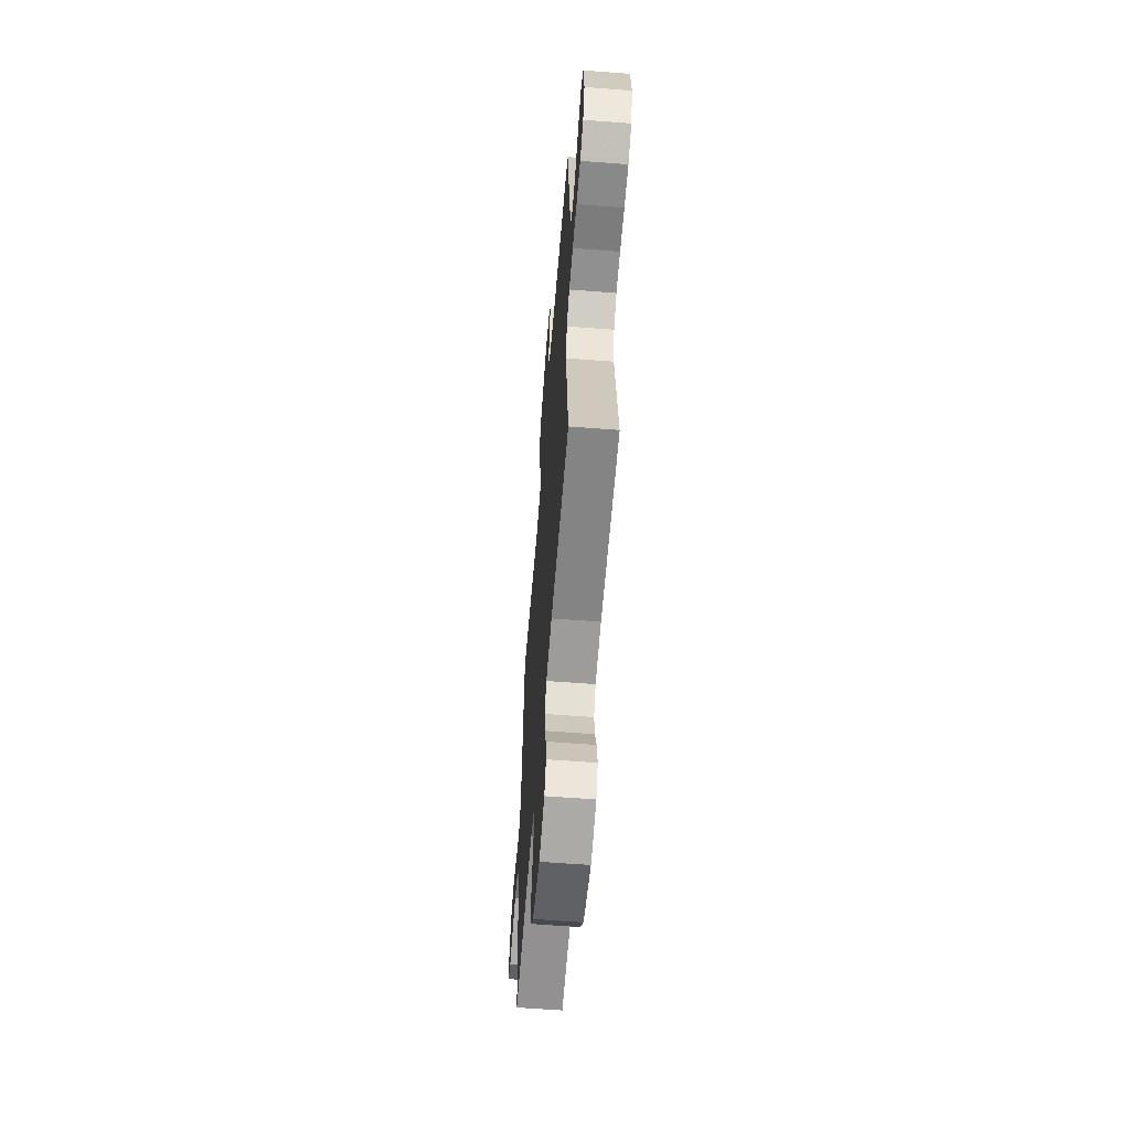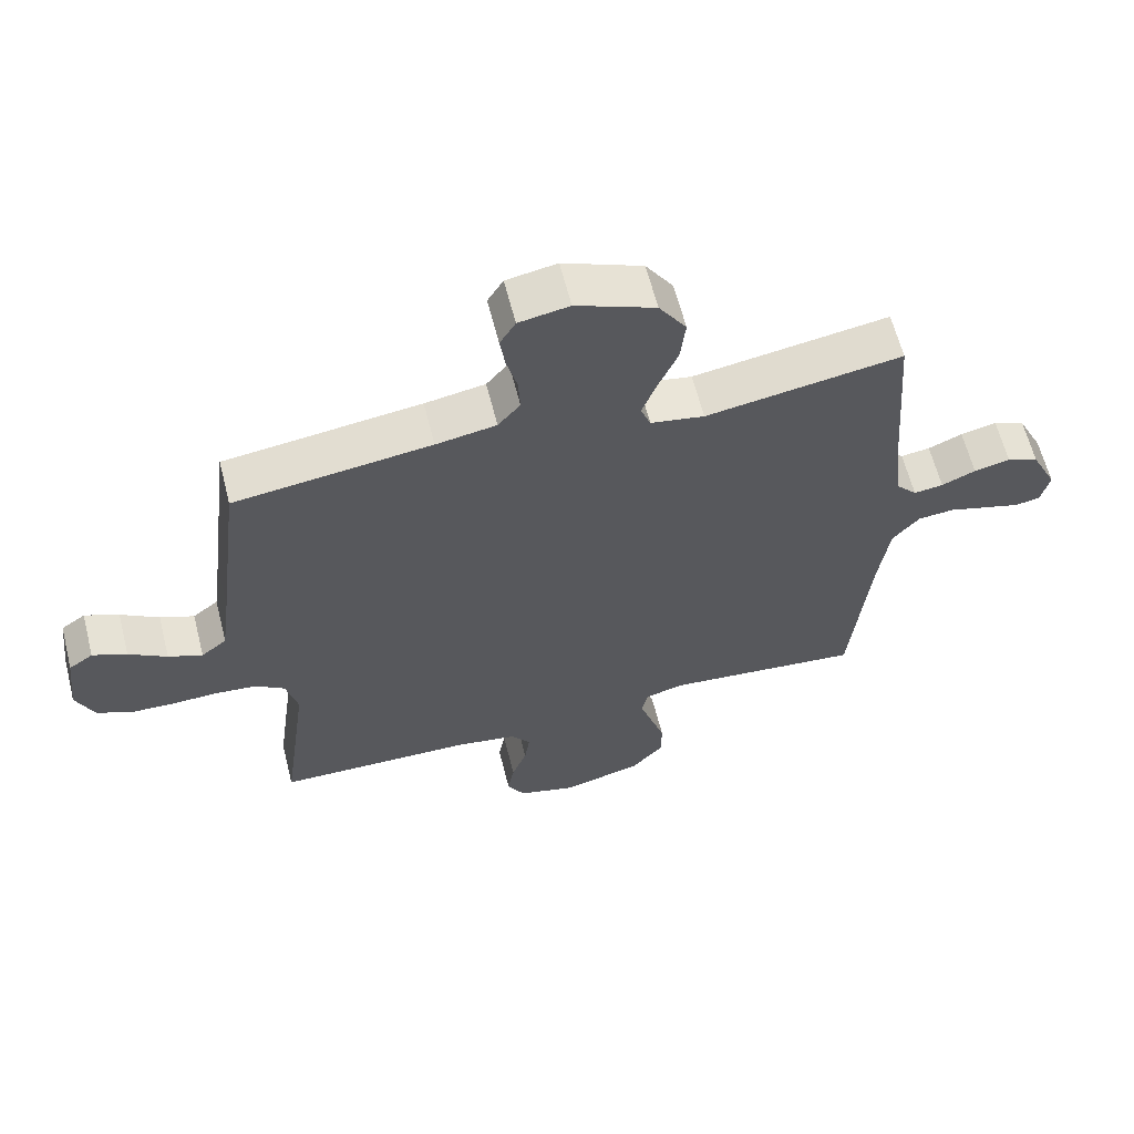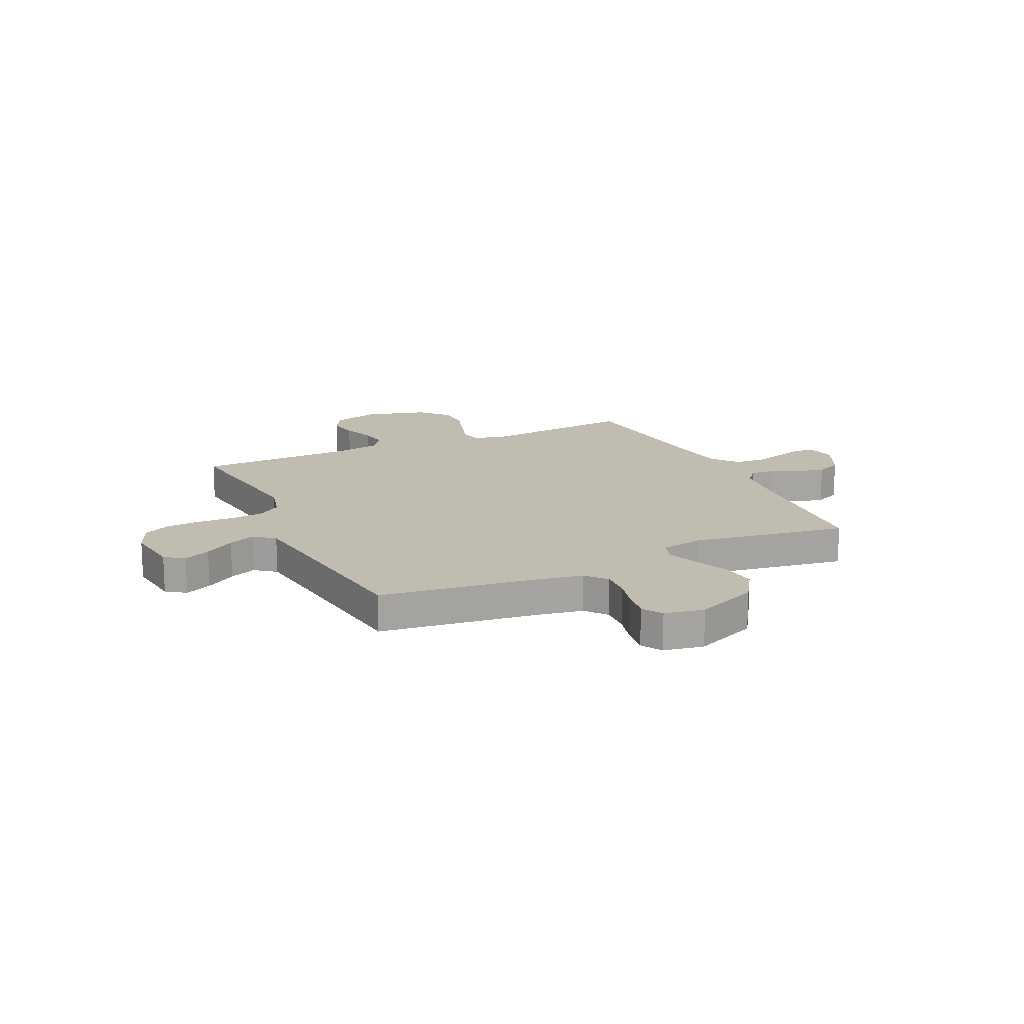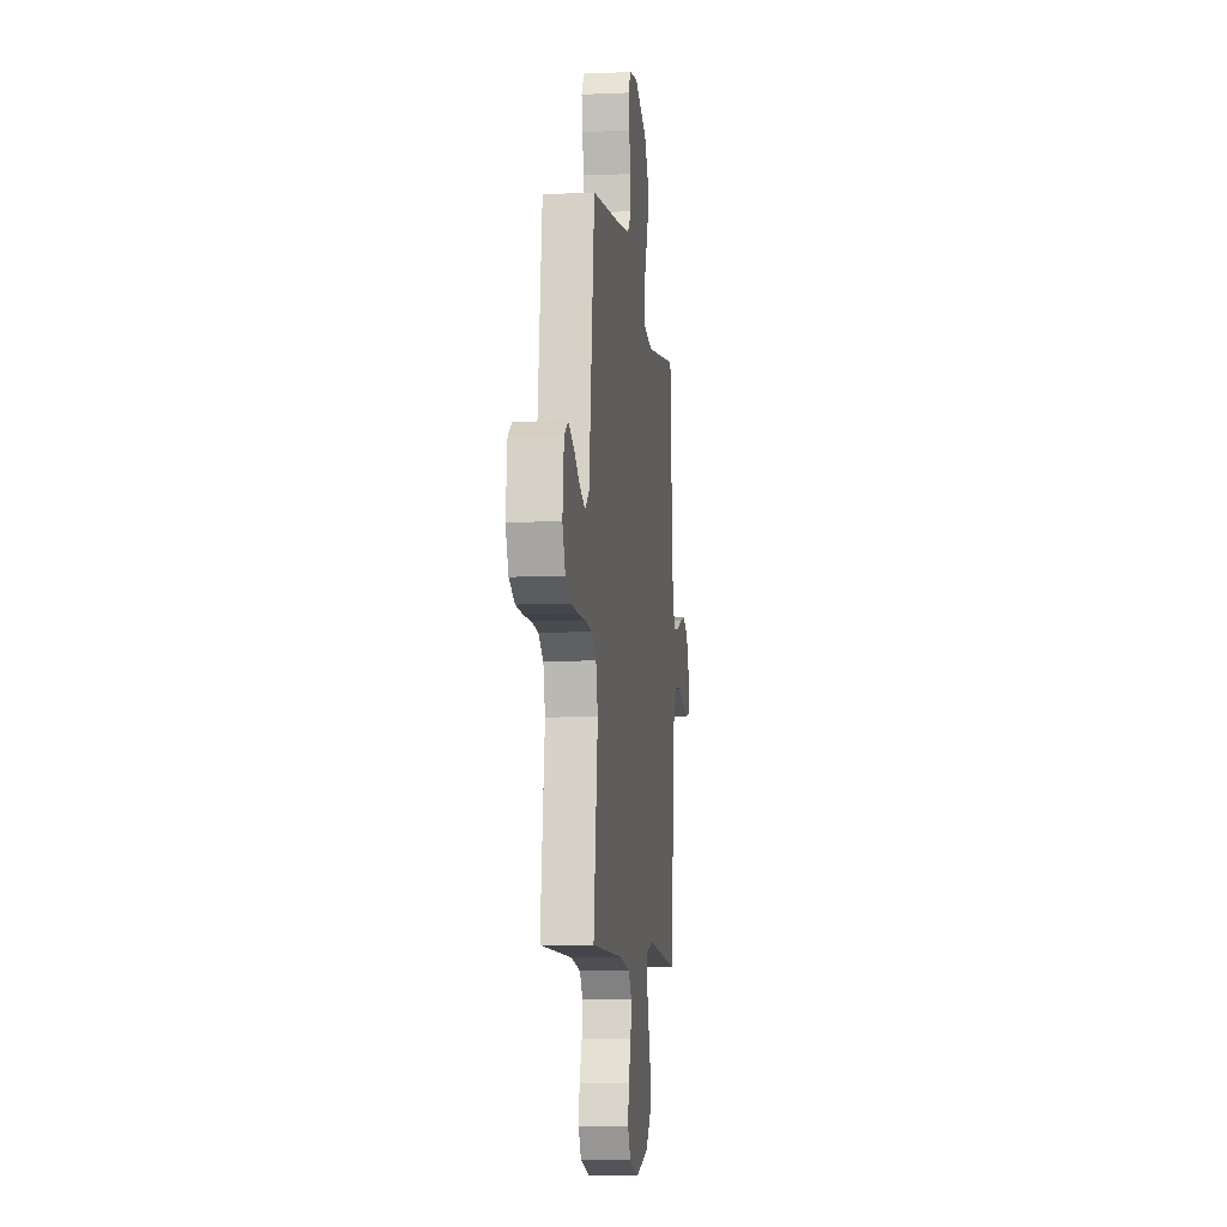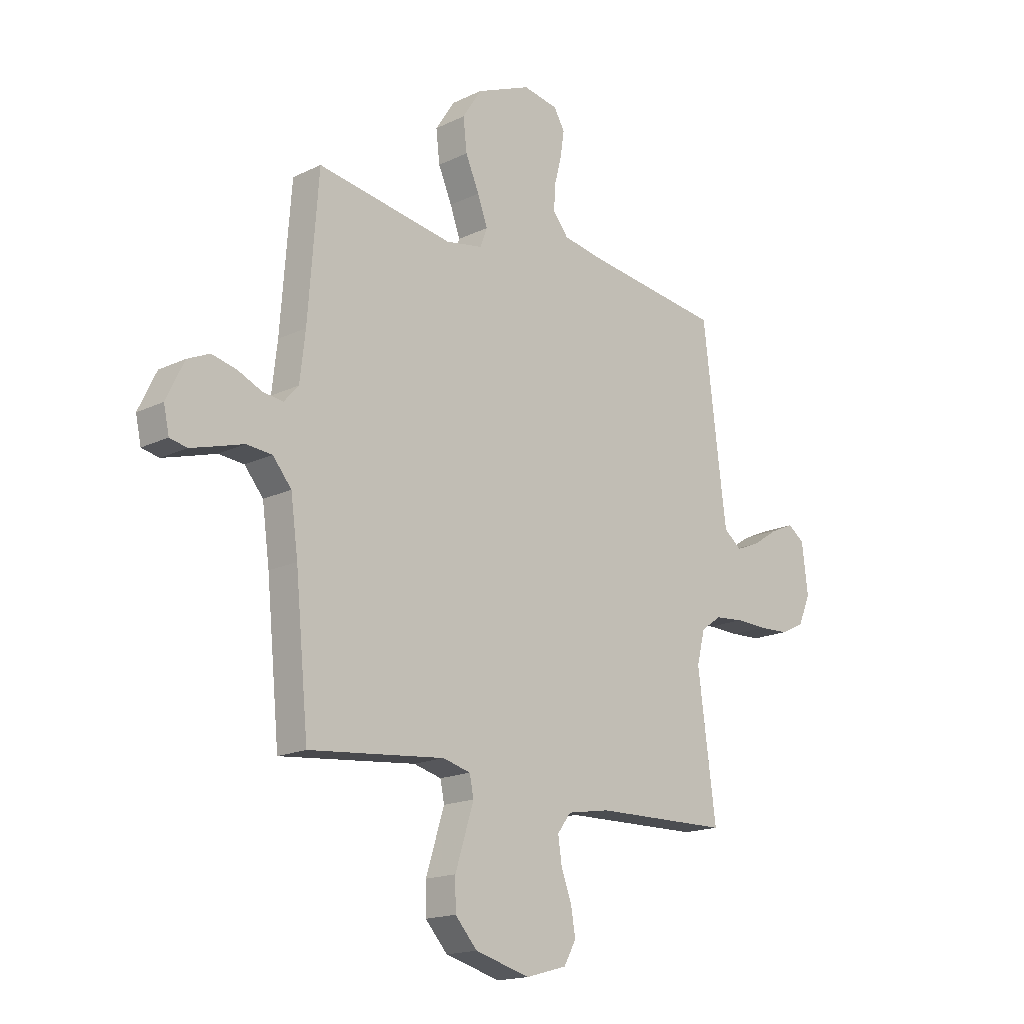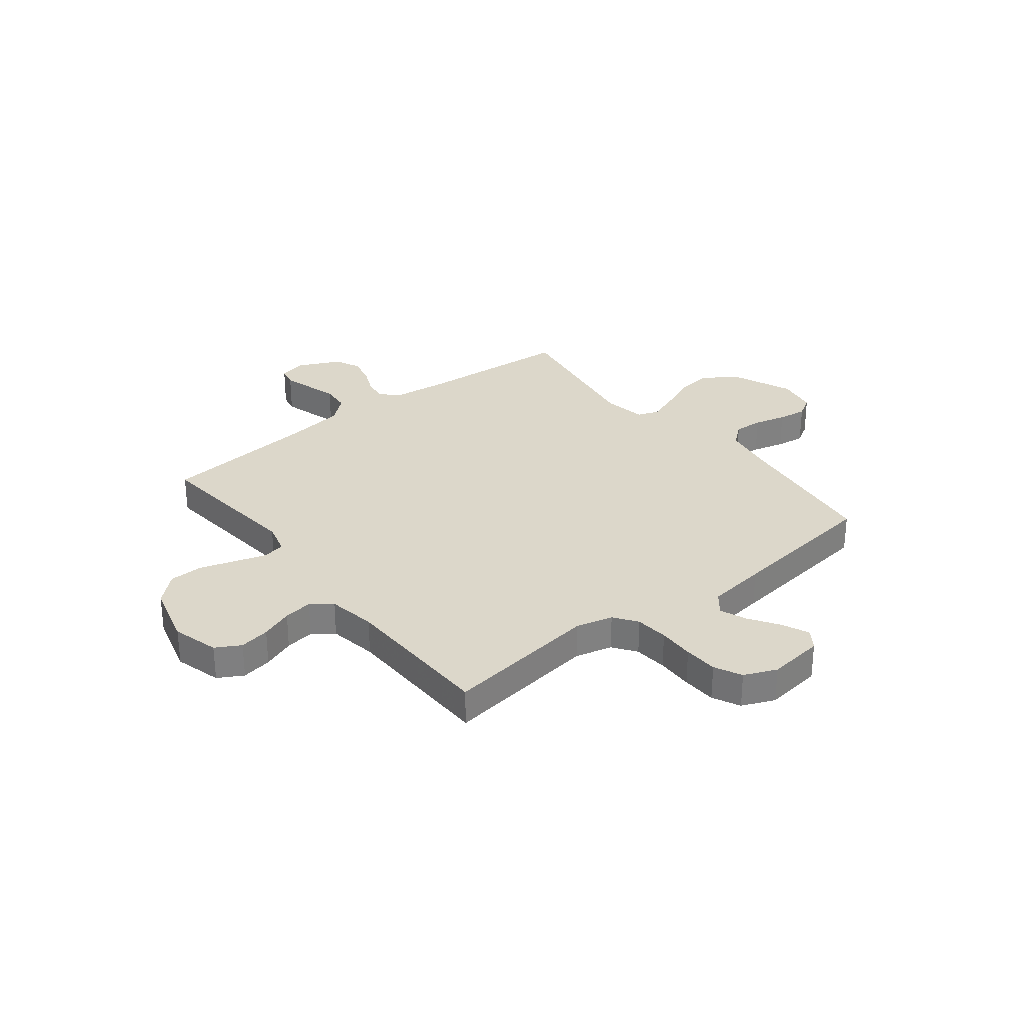
<metadata>
{"format":"obj","ext":"obj","renderer":"f3d","projection":"perspective","resolution":1024,"background":"white","views":[{"elev":-60.4,"azim":-94.5,"up":"+Z"},{"elev":62.4,"azim":-14.2,"up":"+Z"},{"elev":16.3,"azim":-25.1,"up":"+Y"},{"elev":-8.4,"azim":-83.1,"up":"+Z"},{"elev":-16.9,"azim":134.2,"up":"+Z"},{"elev":30.6,"azim":-128.3,"up":"+Y"}]}
</metadata>
<code>
v -0.5 0.07 0.5
v -0.2 0.07 0.539
v -0.108 0.07 0.555
v -0.074 0.07 0.596
v -0.077 0.07 0.652
v -0.093 0.07 0.714
v -0.101 0.07 0.769
v -0.077 0.07 0.809
v 0 0.07 0.823
v 0.121 0.07 0.772
v 0.163 0.07 0.707
v 0.155 0.07 0.637
v 0.125 0.07 0.568
v 0.103 0.07 0.508
v 0.118 0.07 0.467
v 0.2 0.07 0.452
v 0.5 0.07 0.5
v 0.523 0.07 0.2
v 0.535 0.07 0.097
v 0.567 0.07 0.061
v 0.612 0.07 0.067
v 0.664 0.07 0.09
v 0.719 0.07 0.103
v 0.768 0.07 0.081
v 0.807 0.07 0
v 0.795 0.07 -0.055
v 0.757 0.07 -0.063
v 0.702 0.07 -0.047
v 0.642 0.07 -0.029
v 0.586 0.07 -0.034
v 0.545 0.07 -0.083
v 0.529 0.07 -0.2
v 0.5 0.07 -0.5
v 0.2 0.07 -0.47
v 0.139 0.07 -0.486
v 0.13 0.07 -0.53
v 0.149 0.07 -0.59
v 0.171 0.07 -0.659
v 0.17 0.07 -0.725
v 0.121 0.07 -0.779
v 0 0.07 -0.812
v -0.09 0.07 -0.787
v -0.117 0.07 -0.739
v -0.107 0.07 -0.68
v -0.084 0.07 -0.618
v -0.076 0.07 -0.562
v -0.106 0.07 -0.522
v -0.2 0.07 -0.506
v -0.5 0.07 -0.5
v -0.46 0.07 -0.2
v -0.478 0.07 -0.128
v -0.523 0.07 -0.096
v -0.587 0.07 -0.09
v -0.657 0.07 -0.092
v -0.723 0.07 -0.089
v -0.776 0.07 -0.063
v -0.803 0.07 0
v -0.79 0.07 0.109
v -0.753 0.07 0.135
v -0.701 0.07 0.112
v -0.643 0.07 0.074
v -0.591 0.07 0.053
v -0.552 0.07 0.084
v -0.537 0.07 0.2
v -0.5 0 0.5
v -0.2 0 0.539
v -0.108 0 0.555
v -0.074 0 0.596
v -0.077 0 0.652
v -0.093 0 0.714
v -0.101 0 0.769
v -0.077 0 0.809
v 0 0 0.823
v 0.121 0 0.772
v 0.163 0 0.707
v 0.155 0 0.637
v 0.125 0 0.568
v 0.103 0 0.508
v 0.118 0 0.467
v 0.2 0 0.452
v 0.5 0 0.5
v 0.523 0 0.2
v 0.535 0 0.097
v 0.567 0 0.061
v 0.612 0 0.067
v 0.664 0 0.09
v 0.719 0 0.103
v 0.768 0 0.081
v 0.807 0 0
v 0.795 0 -0.055
v 0.757 0 -0.063
v 0.702 0 -0.047
v 0.642 0 -0.029
v 0.586 0 -0.034
v 0.545 0 -0.083
v 0.529 0 -0.2
v 0.5 0 -0.5
v 0.2 0 -0.47
v 0.139 0 -0.486
v 0.13 0 -0.53
v 0.149 0 -0.59
v 0.171 0 -0.659
v 0.17 0 -0.725
v 0.121 0 -0.779
v 0 0 -0.812
v -0.09 0 -0.787
v -0.117 0 -0.739
v -0.107 0 -0.68
v -0.084 0 -0.618
v -0.076 0 -0.562
v -0.106 0 -0.522
v -0.2 0 -0.506
v -0.5 0 -0.5
v -0.46 0 -0.2
v -0.478 0 -0.128
v -0.523 0 -0.096
v -0.587 0 -0.09
v -0.657 0 -0.092
v -0.723 0 -0.089
v -0.776 0 -0.063
v -0.803 0 0
v -0.79 0 0.109
v -0.753 0 0.135
v -0.701 0 0.112
v -0.643 0 0.074
v -0.591 0 0.053
v -0.552 0 0.084
v -0.537 0 0.2
f 59 60 61
f 58 59 61
f 57 58 61
f 56 57 61
f 55 56 61
f 54 55 61
f 53 54 61
f 52 53 61 62
f 51 52 62 63
f 48 49 50
f 47 48 50 51
f 43 44 45
f 42 43 45
f 41 42 45
f 40 41 45
f 39 40 45
f 38 39 45
f 37 38 45
f 36 37 45 46
f 35 36 46 47
f 32 33 34
f 51 63 64
f 47 51 64
f 35 47 64
f 34 35 64
f 32 34 64
f 31 32 64
f 27 28 29
f 26 27 29
f 25 26 29
f 24 25 29
f 23 24 29
f 22 23 29
f 21 22 29
f 16 17 18
f 15 16 18 19
f 11 12 13
f 10 11 13
f 9 10 13
f 8 9 13
f 7 8 13
f 6 7 13
f 5 6 13
f 4 5 13 14
f 3 4 14 15
f 64 1 2
f 31 64 2
f 30 31 2
f 20 21 29 30
f 19 20 30
f 15 19 30
f 3 15 30
f 2 3 30
f 125 124 123
f 125 123 122
f 125 122 121
f 125 121 120
f 125 120 119
f 125 119 118
f 125 118 117
f 126 125 117 116
f 127 126 116 115
f 114 113 112
f 115 114 112 111
f 109 108 107
f 109 107 106
f 109 106 105
f 109 105 104
f 109 104 103
f 109 103 102
f 109 102 101
f 110 109 101 100
f 111 110 100 99
f 98 97 96
f 128 127 115
f 128 115 111
f 128 111 99
f 128 99 98
f 128 98 96
f 128 96 95
f 93 92 91
f 93 91 90
f 93 90 89
f 93 89 88
f 93 88 87
f 93 87 86
f 93 86 85
f 82 81 80
f 83 82 80 79
f 77 76 75
f 77 75 74
f 77 74 73
f 77 73 72
f 77 72 71
f 77 71 70
f 77 70 69
f 78 77 69 68
f 79 78 68 67
f 66 65 128
f 66 128 95
f 66 95 94
f 94 93 85 84
f 94 84 83
f 94 83 79
f 94 79 67
f 94 67 66
f 1 65 66 2
f 2 66 67 3
f 3 67 68 4
f 4 68 69 5
f 5 69 70 6
f 6 70 71 7
f 7 71 72 8
f 8 72 73 9
f 9 73 74 10
f 10 74 75 11
f 11 75 76 12
f 12 76 77 13
f 13 77 78 14
f 14 78 79 15
f 15 79 80 16
f 16 80 81 17
f 17 81 82 18
f 18 82 83 19
f 19 83 84 20
f 20 84 85 21
f 21 85 86 22
f 22 86 87 23
f 23 87 88 24
f 24 88 89 25
f 25 89 90 26
f 26 90 91 27
f 27 91 92 28
f 28 92 93 29
f 29 93 94 30
f 30 94 95 31
f 31 95 96 32
f 32 96 97 33
f 33 97 98 34
f 34 98 99 35
f 35 99 100 36
f 36 100 101 37
f 37 101 102 38
f 38 102 103 39
f 39 103 104 40
f 40 104 105 41
f 41 105 106 42
f 42 106 107 43
f 43 107 108 44
f 44 108 109 45
f 45 109 110 46
f 46 110 111 47
f 47 111 112 48
f 48 112 113 49
f 49 113 114 50
f 50 114 115 51
f 51 115 116 52
f 52 116 117 53
f 53 117 118 54
f 54 118 119 55
f 55 119 120 56
f 56 120 121 57
f 57 121 122 58
f 58 122 123 59
f 59 123 124 60
f 60 124 125 61
f 61 125 126 62
f 62 126 127 63
f 63 127 128 64
f 64 128 65 1

</code>
